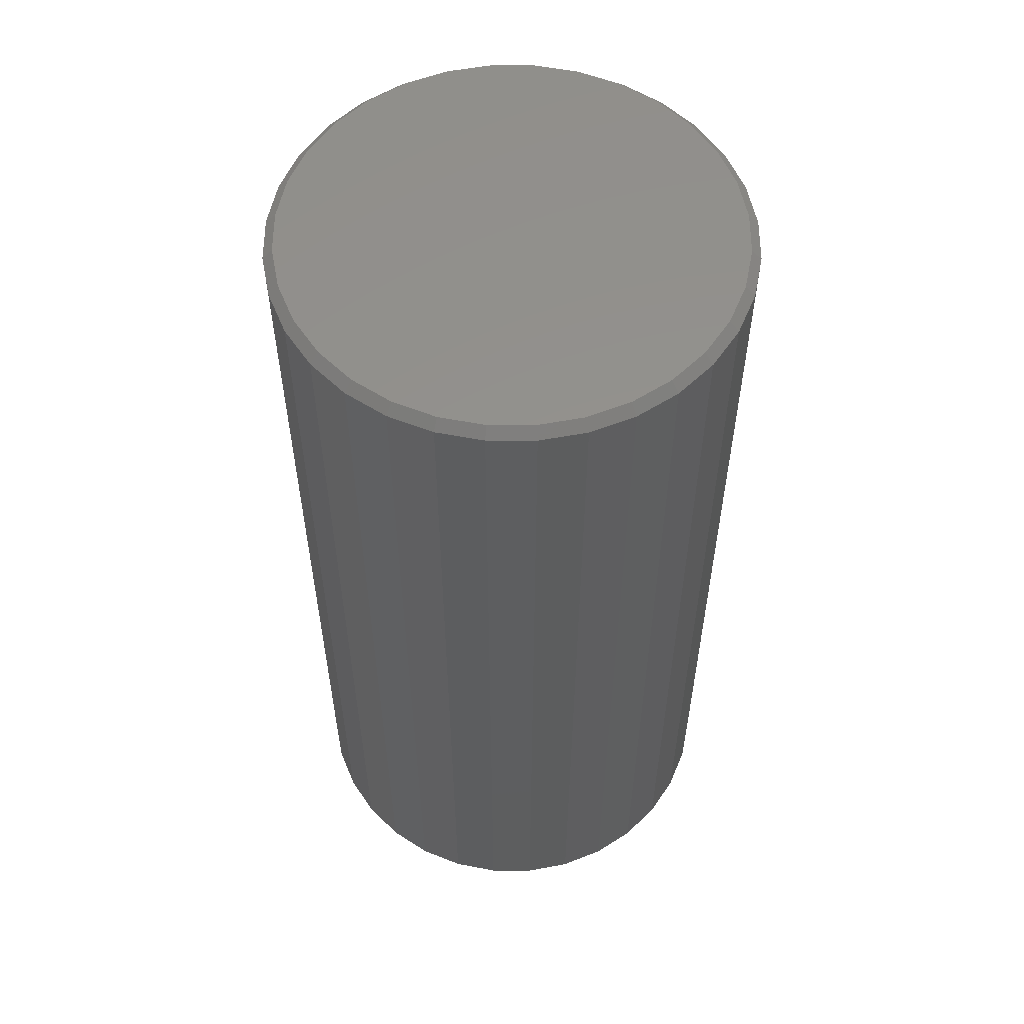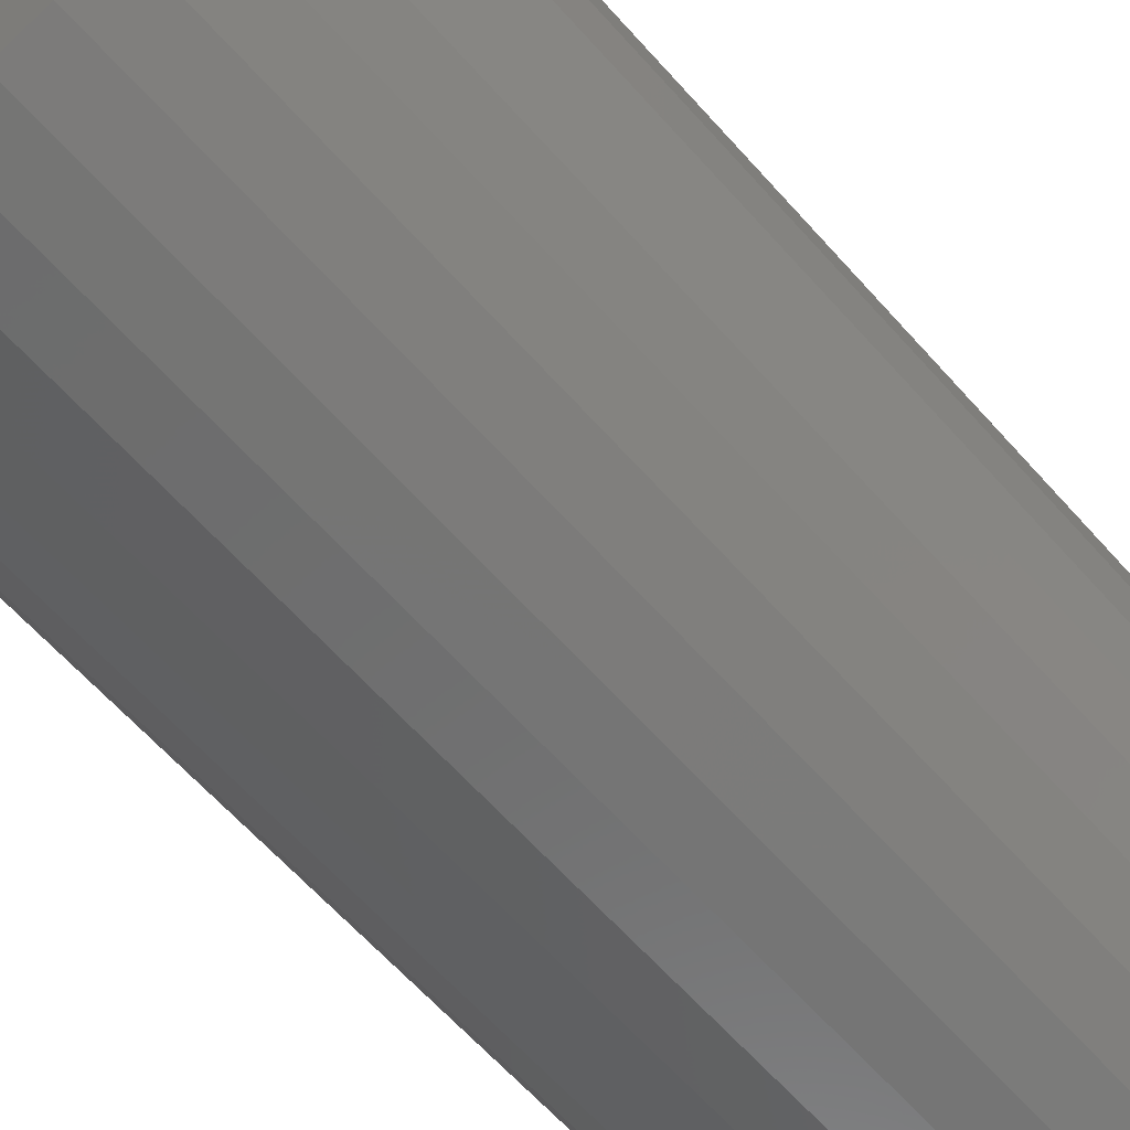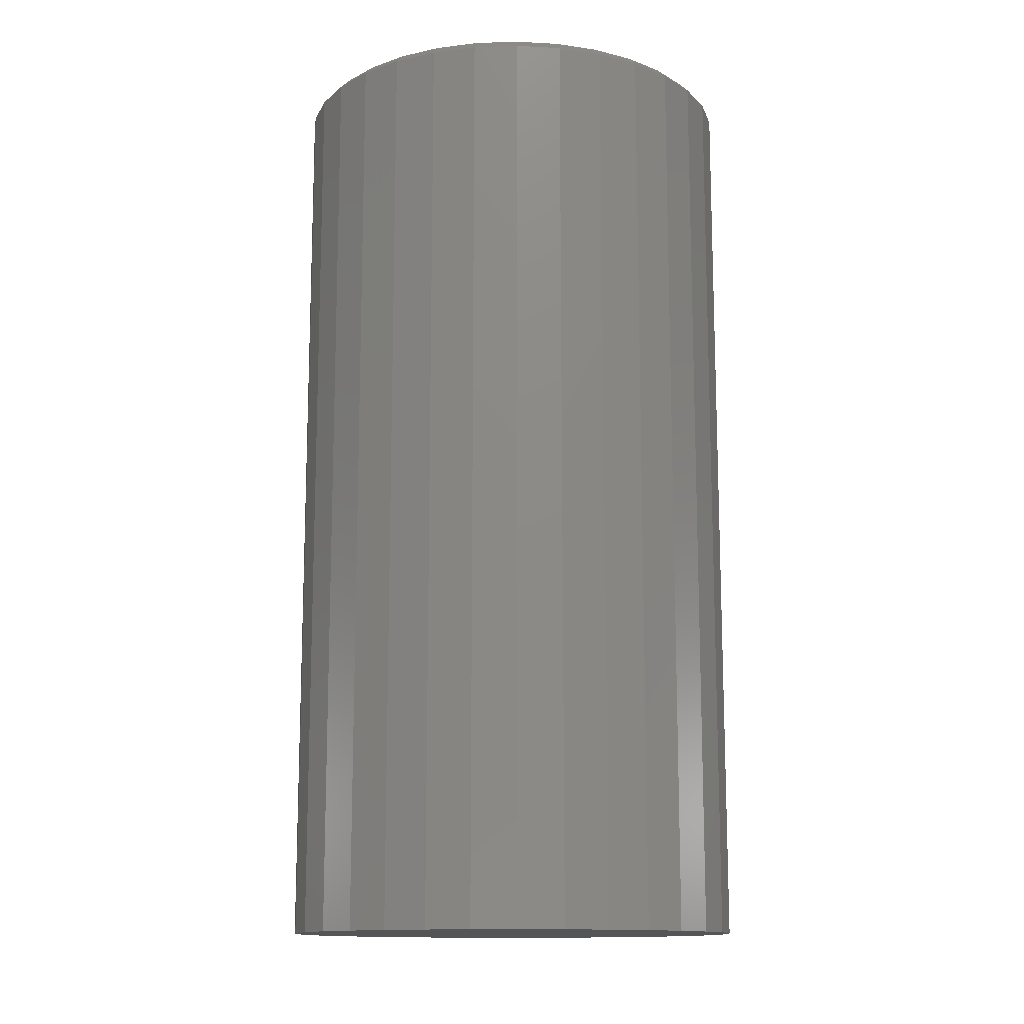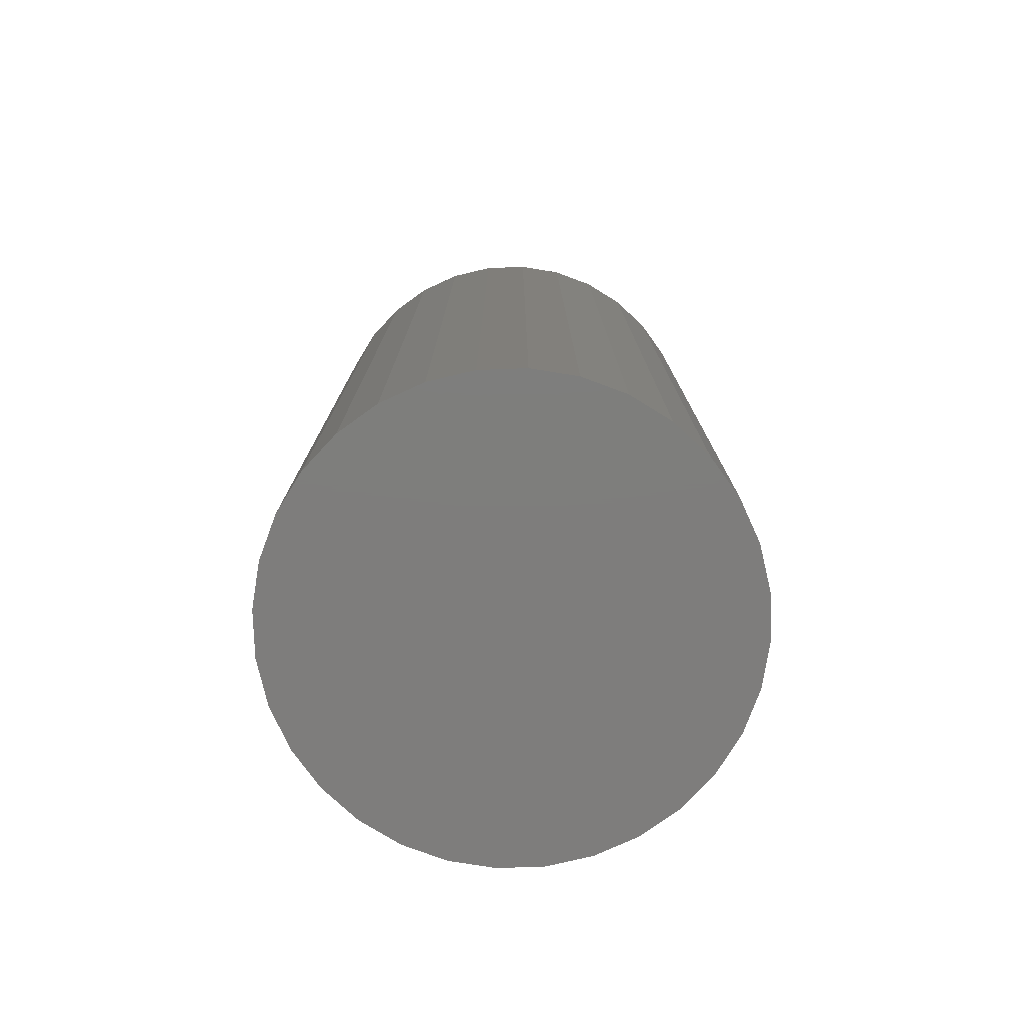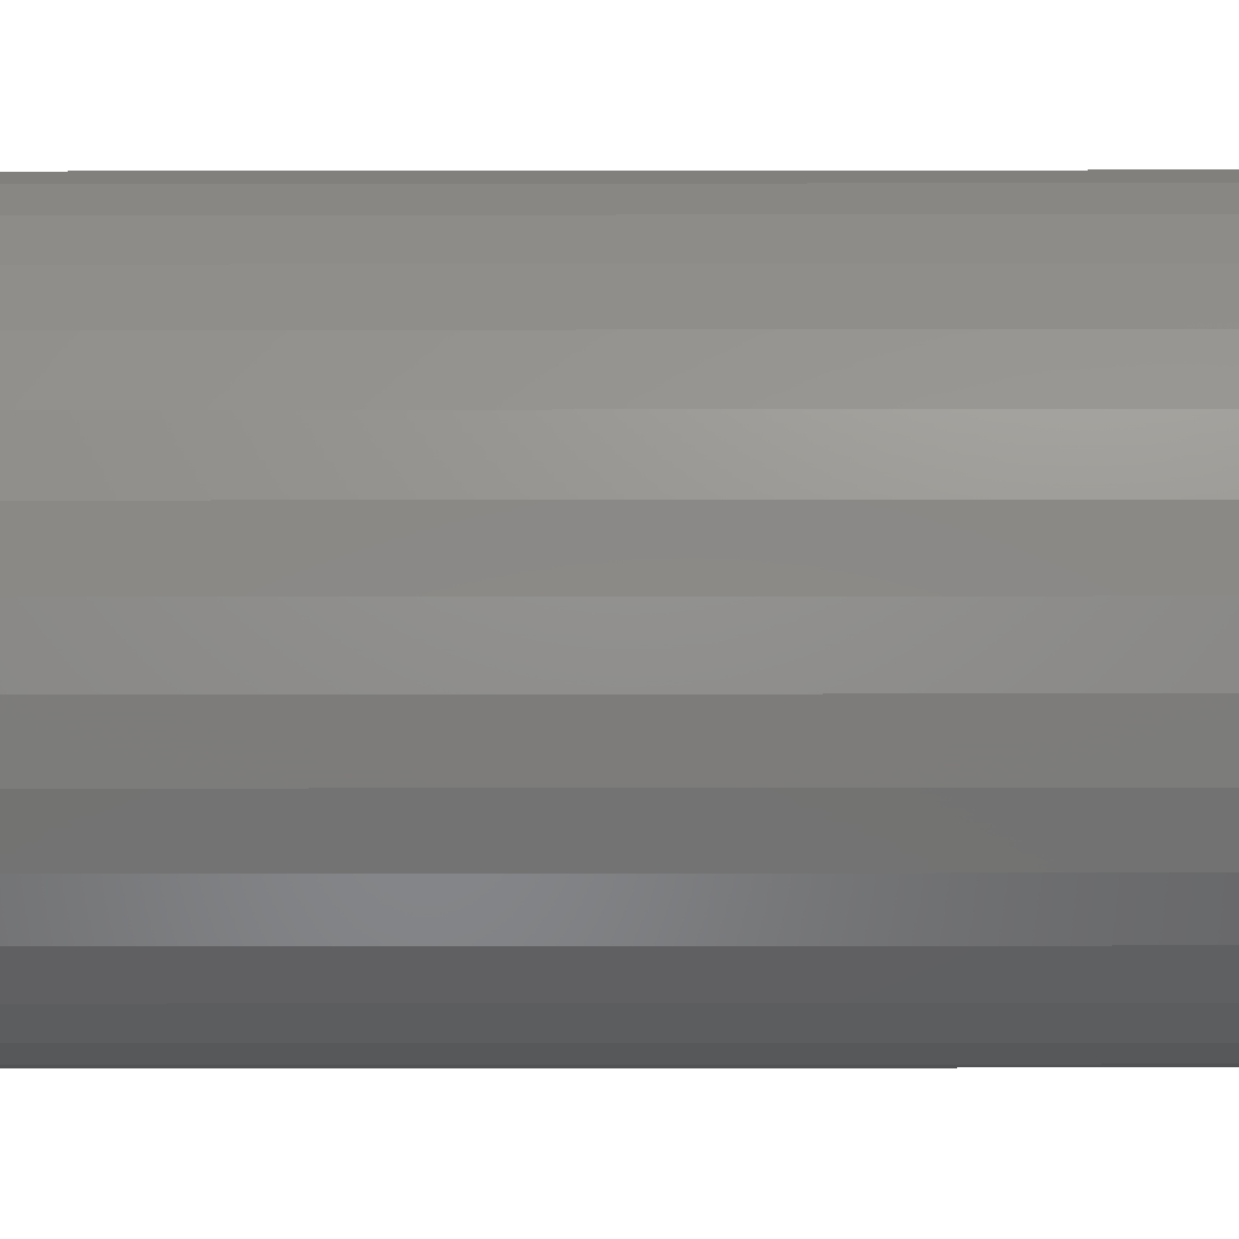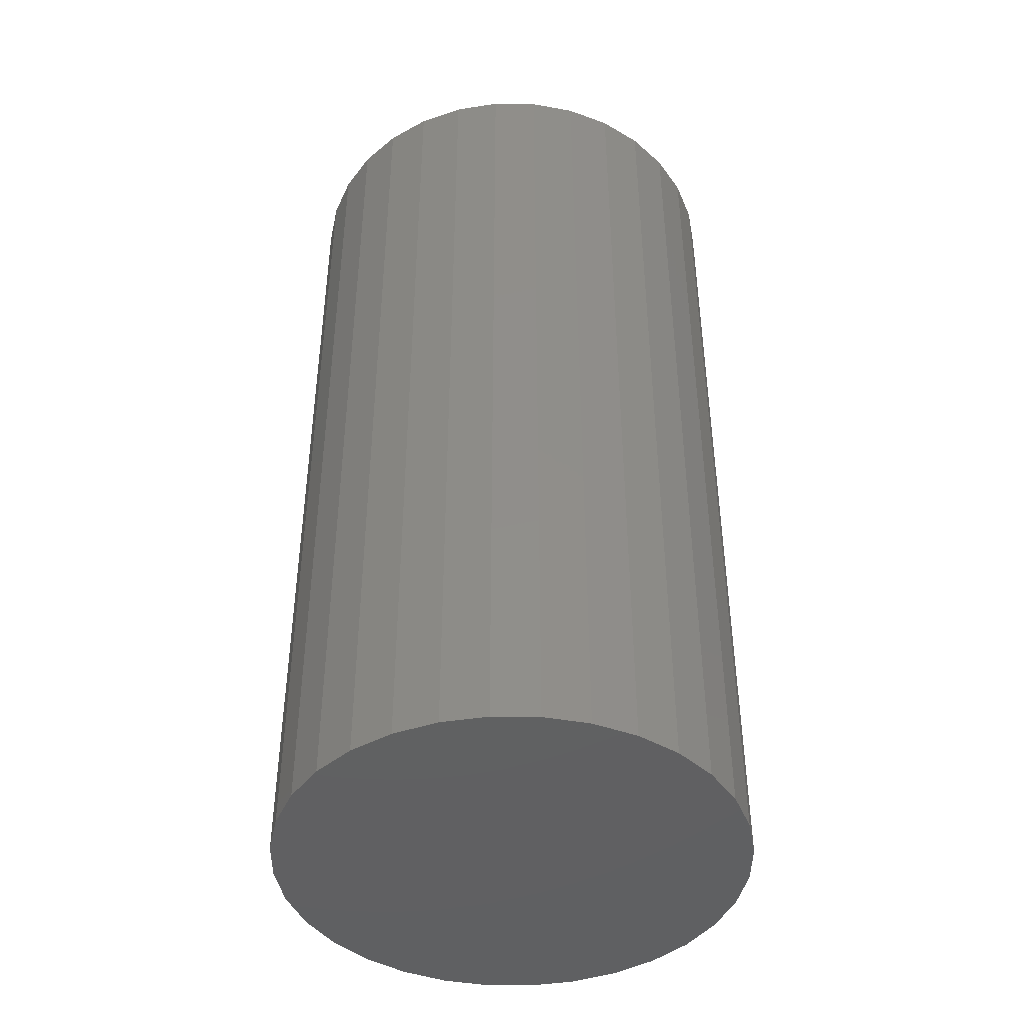
<metadata>
{"format":"stl","ext":"stl","renderer":"f3d","projection":"perspective","resolution":1024,"background":"white","views":[{"elev":56.1,"azim":174.5,"up":"+Z"},{"elev":-63.4,"azim":-138.4,"up":"+Y"},{"elev":-13.3,"azim":-35.1,"up":"+Z"},{"elev":-77.4,"azim":-149.8,"up":"+Z"},{"elev":-36.4,"azim":90.1,"up":"+Y"},{"elev":-43.3,"azim":-163.9,"up":"+Z"}]}
</metadata>
<code>
# stl→obj: 96 verts, 188 faces
v -0.03506 0.1762 0.75
v 0.03506 0.1762 0.75
v -5.551e-17 0.1797 0.75
v -0.06876 0.166 0.75
v 0.06876 0.166 0.75
v 0.06876 -0.166 0.75
v -0.03506 -0.1762 0.75
v 0.03506 -0.1762 0.75
v -1.11e-16 -0.1797 0.75
v 0.09983 0.1494 0.75
v -0.09983 0.1494 0.75
v 0.1271 0.1271 0.75
v -0.1271 0.1271 0.75
v 0.1494 0.09983 0.75
v -0.1494 0.09983 0.75
v 0.166 0.06876 0.75
v -0.166 0.06876 0.75
v 0.1762 0.03506 0.75
v -0.1762 0.03506 0.75
v 0.1797 -6.442e-17 0.75
v -0.1797 1.593e-18 0.75
v 0.1762 -0.03506 0.75
v -0.1762 -0.03506 0.75
v 0.166 -0.06876 0.75
v -0.166 -0.06876 0.75
v 0.1494 -0.09983 0.75
v -0.1494 -0.09983 0.75
v 0.1271 -0.1271 0.75
v -0.1271 -0.1271 0.75
v 0.09983 -0.1494 0.75
v -0.09983 -0.1494 0.75
v -0.06876 -0.166 0.75
v 0.1875 0 0
v 0.1875 -4.592e-17 0.7422
v 0.1839 -0.03658 0
v 0.1839 -0.03658 0.7422
v 0.1732 -0.07175 0
v 0.1732 -0.07175 0.7422
v 0.1559 -0.1042 0
v 0.1559 -0.1042 0.7422
v 0.1326 -0.1326 0
v 0.1326 -0.1326 0.7422
v 0.1042 -0.1559 0
v 0.1042 -0.1559 0.7422
v 0.07175 -0.1732 0
v 0.07175 -0.1732 0.7422
v 0.03658 -0.1839 0
v 0.03658 -0.1839 0.7422
v -3.444e-17 -0.1875 0
v -3.444e-17 -0.1875 0.7422
v -0.03658 -0.1839 0
v -0.03658 -0.1839 0.7422
v -0.07175 -0.1732 0
v -0.07175 -0.1732 0.7422
v -0.1042 -0.1559 0
v -0.1042 -0.1559 0.7422
v -0.1326 -0.1326 0
v -0.1326 -0.1326 0.7422
v -0.1559 -0.1042 0
v -0.1559 -0.1042 0.7422
v -0.1732 -0.07175 0
v -0.1732 -0.07175 0.7422
v -0.1839 -0.03658 0
v -0.1839 -0.03658 0.7422
v -0.1875 2.296e-17 0
v -0.1875 2.296e-17 0.7422
v -0.1839 0.03658 0
v -0.1839 0.03658 0.7422
v -0.1732 0.07175 0
v -0.1732 0.07175 0.7422
v -0.1559 0.1042 0
v -0.1559 0.1042 0.7422
v -0.1326 0.1326 0
v -0.1326 0.1326 0.7422
v -0.1042 0.1559 0
v -0.1042 0.1559 0.7422
v -0.07175 0.1732 0
v -0.07175 0.1732 0.7422
v -0.03658 0.1839 0
v -0.03658 0.1839 0.7422
v 1.148e-17 0.1875 0
v 1.148e-17 0.1875 0.7422
v 0.03658 0.1839 0
v 0.03658 0.1839 0.7422
v 0.07175 0.1732 0
v 0.07175 0.1732 0.7422
v 0.1042 0.1559 0
v 0.1042 0.1559 0.7422
v 0.1326 0.1326 0
v 0.1326 0.1326 0.7422
v 0.1559 0.1042 0
v 0.1559 0.1042 0.7422
v 0.1732 0.07175 0
v 0.1732 0.07175 0.7422
v 0.1839 0.03658 0
v 0.1839 0.03658 0.7422
f 1 2 3
f 2 1 4
f 2 4 5
f 6 7 8
f 8 7 9
f 5 4 10
f 10 4 11
f 10 11 12
f 12 11 13
f 12 13 14
f 14 13 15
f 14 15 16
f 16 15 17
f 16 17 18
f 18 17 19
f 18 19 20
f 20 19 21
f 20 21 22
f 22 21 23
f 22 23 24
f 24 23 25
f 24 25 26
f 26 25 27
f 26 27 28
f 28 27 29
f 28 29 30
f 30 29 31
f 30 31 6
f 6 31 32
f 6 32 7
f 33 34 35
f 35 34 36
f 35 36 37
f 37 36 38
f 37 38 39
f 39 38 40
f 39 40 41
f 41 40 42
f 41 42 43
f 43 42 44
f 43 44 45
f 45 44 46
f 45 46 47
f 47 46 48
f 47 48 49
f 49 48 50
f 49 50 51
f 51 50 52
f 51 52 53
f 53 52 54
f 53 54 55
f 55 54 56
f 55 56 57
f 57 56 58
f 57 58 59
f 59 58 60
f 59 60 61
f 61 60 62
f 61 62 63
f 63 62 64
f 63 64 65
f 65 64 66
f 65 66 67
f 67 66 68
f 67 68 69
f 69 68 70
f 69 70 71
f 71 70 72
f 71 72 73
f 73 72 74
f 73 74 75
f 75 74 76
f 75 76 77
f 77 76 78
f 77 78 79
f 79 78 80
f 79 80 81
f 81 80 82
f 81 82 83
f 83 82 84
f 83 84 85
f 85 84 86
f 85 86 87
f 87 86 88
f 87 88 89
f 89 88 90
f 89 90 91
f 91 90 92
f 91 92 93
f 93 92 94
f 93 94 95
f 95 94 96
f 95 96 33
f 33 96 34
f 3 2 82
f 82 80 3
f 72 13 74
f 74 13 11
f 74 11 76
f 13 72 15
f 15 72 70
f 15 70 17
f 17 70 68
f 17 68 19
f 19 68 66
f 19 66 21
f 14 90 12
f 12 90 88
f 12 88 10
f 90 14 92
f 92 14 16
f 92 16 94
f 94 16 18
f 94 18 96
f 96 18 20
f 96 20 34
f 82 2 84
f 84 2 5
f 84 5 86
f 86 5 10
f 86 10 88
f 3 80 1
f 1 80 78
f 1 78 4
f 4 78 76
f 4 76 11
f 9 7 50
f 50 48 9
f 40 28 42
f 42 28 30
f 42 30 44
f 28 40 26
f 26 40 38
f 26 38 24
f 24 38 36
f 24 36 22
f 22 36 34
f 22 34 20
f 27 58 29
f 29 58 56
f 29 56 31
f 58 27 60
f 60 27 25
f 60 25 62
f 62 25 23
f 62 23 64
f 64 23 21
f 64 21 66
f 50 7 52
f 52 7 32
f 52 32 54
f 54 32 31
f 54 31 56
f 9 48 8
f 8 48 46
f 8 46 6
f 6 46 44
f 6 44 30
f 81 83 79
f 77 79 83
f 85 77 83
f 47 51 45
f 49 51 47
f 51 53 45
f 45 53 55
f 45 55 43
f 43 55 57
f 43 57 41
f 41 57 59
f 41 59 39
f 39 59 61
f 39 61 37
f 37 61 63
f 37 63 35
f 35 63 65
f 35 65 33
f 33 65 67
f 33 67 95
f 95 67 69
f 95 69 93
f 93 69 71
f 93 71 91
f 91 71 73
f 91 73 89
f 89 73 75
f 89 75 87
f 87 75 77
f 87 77 85

</code>
